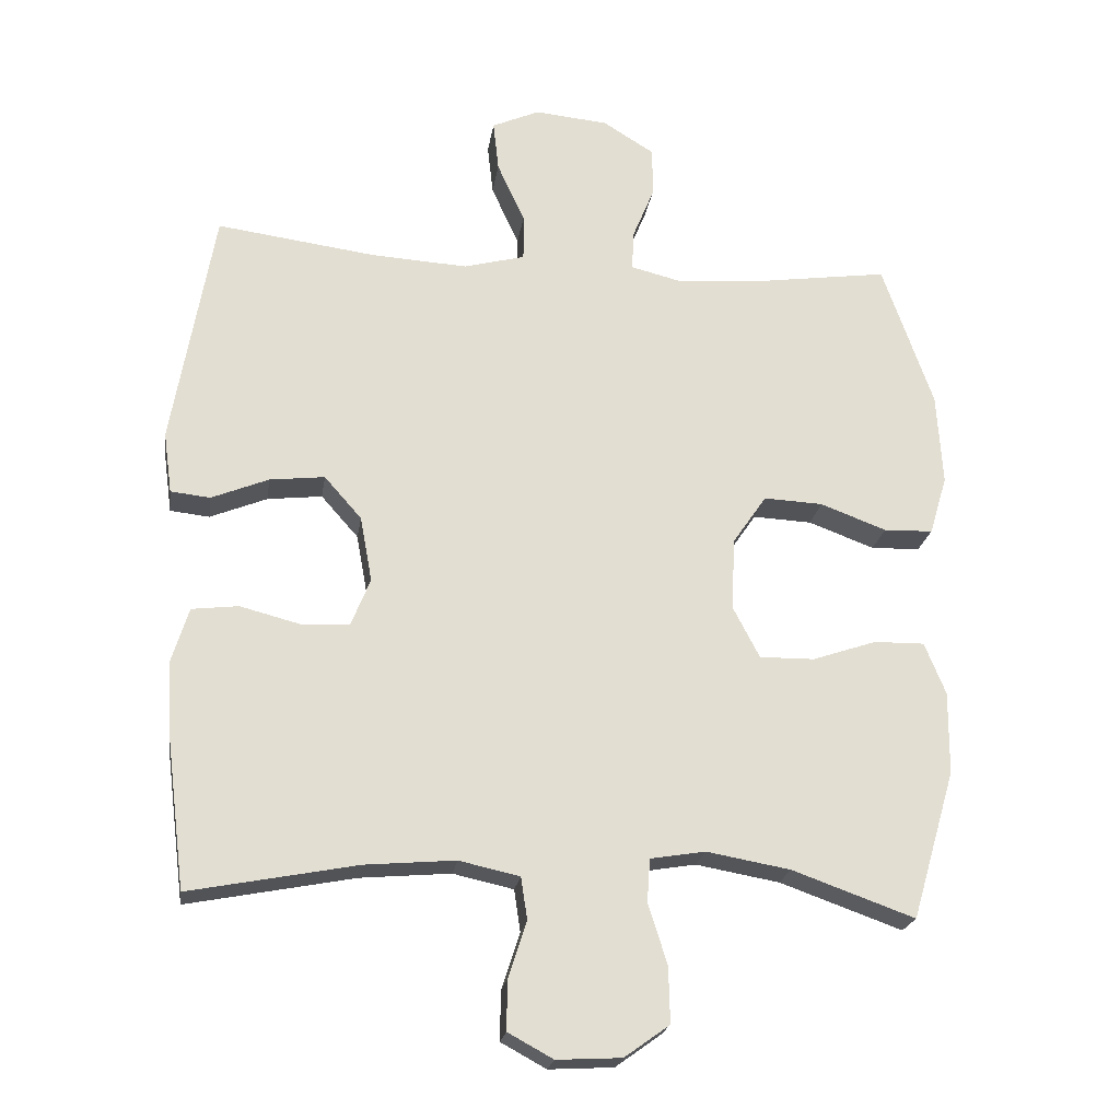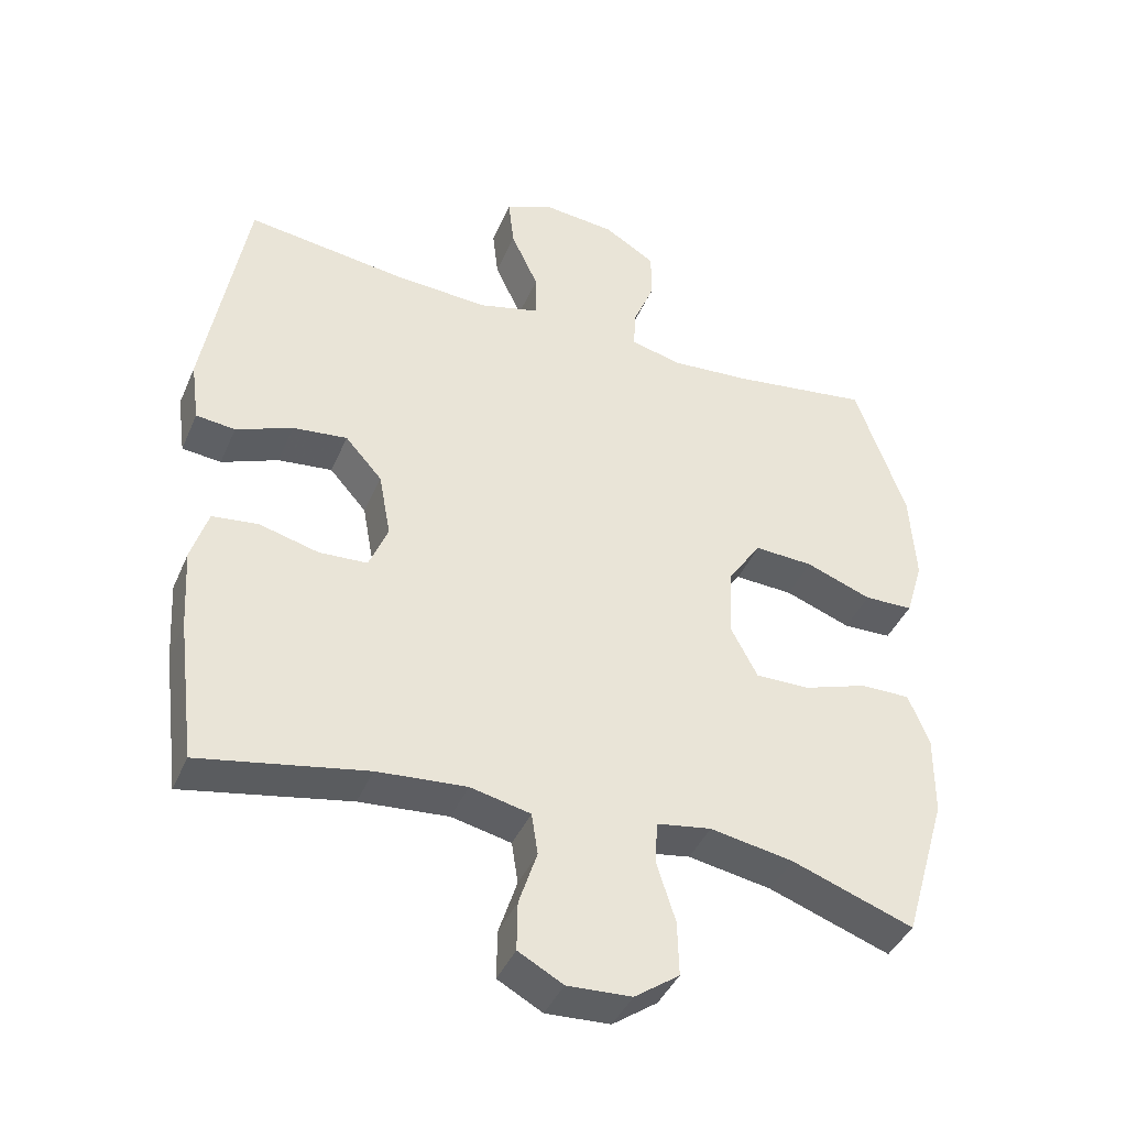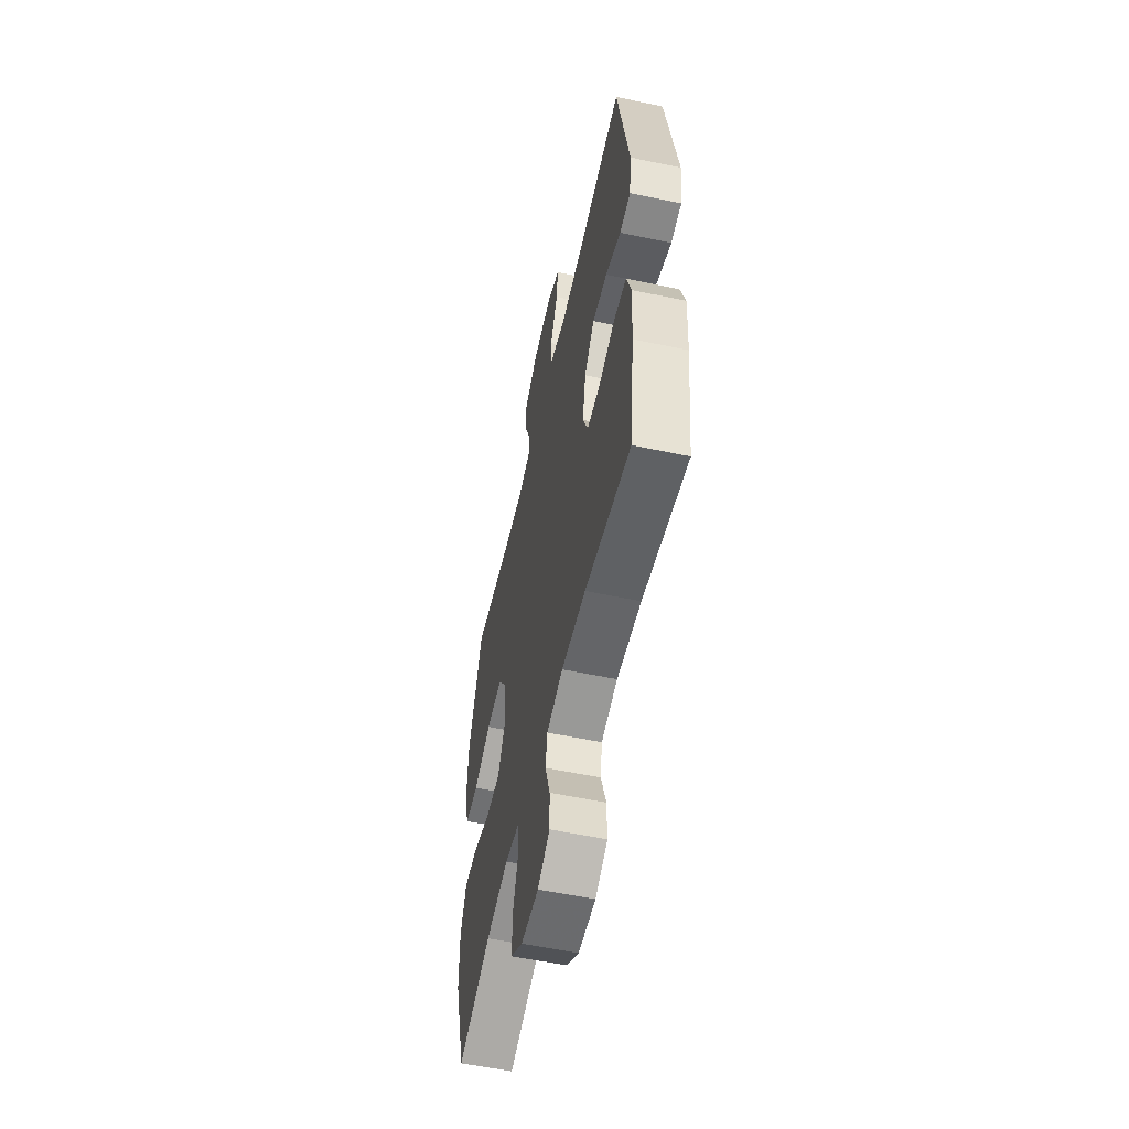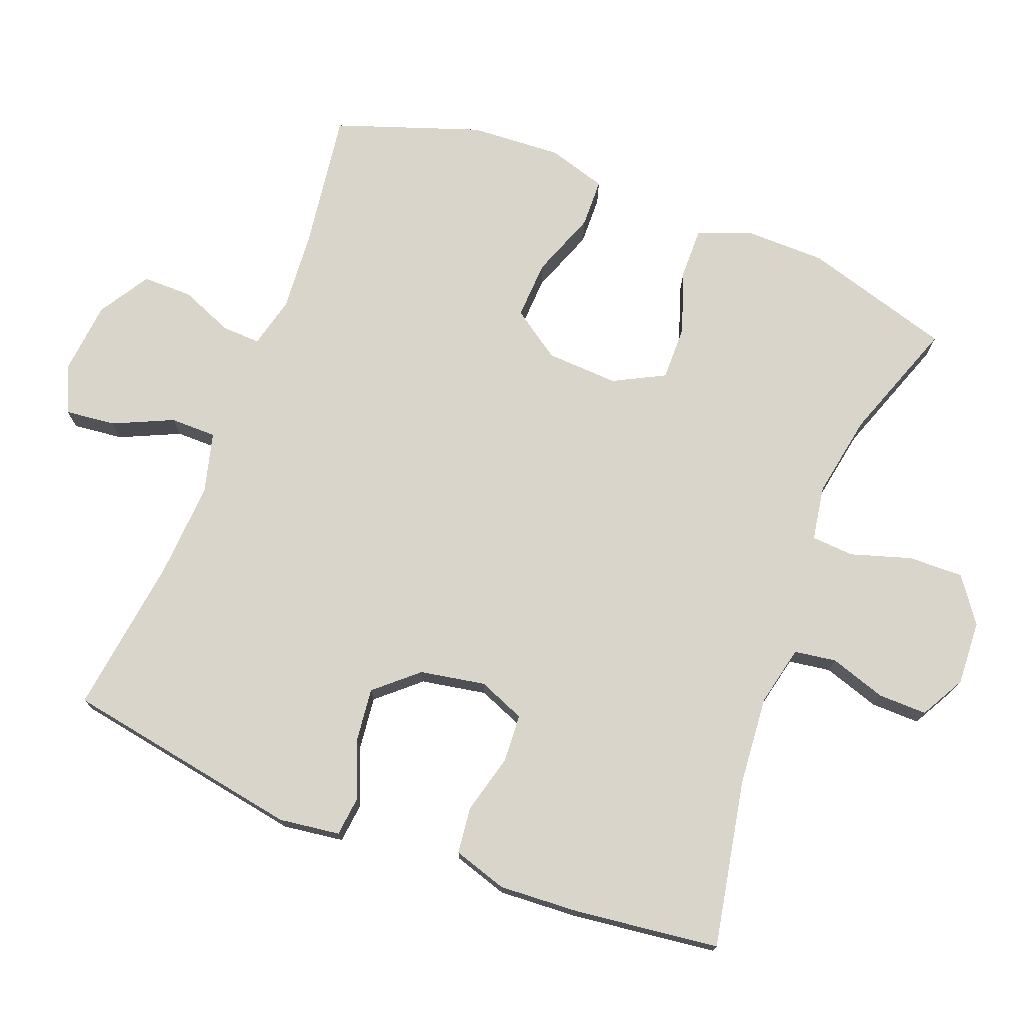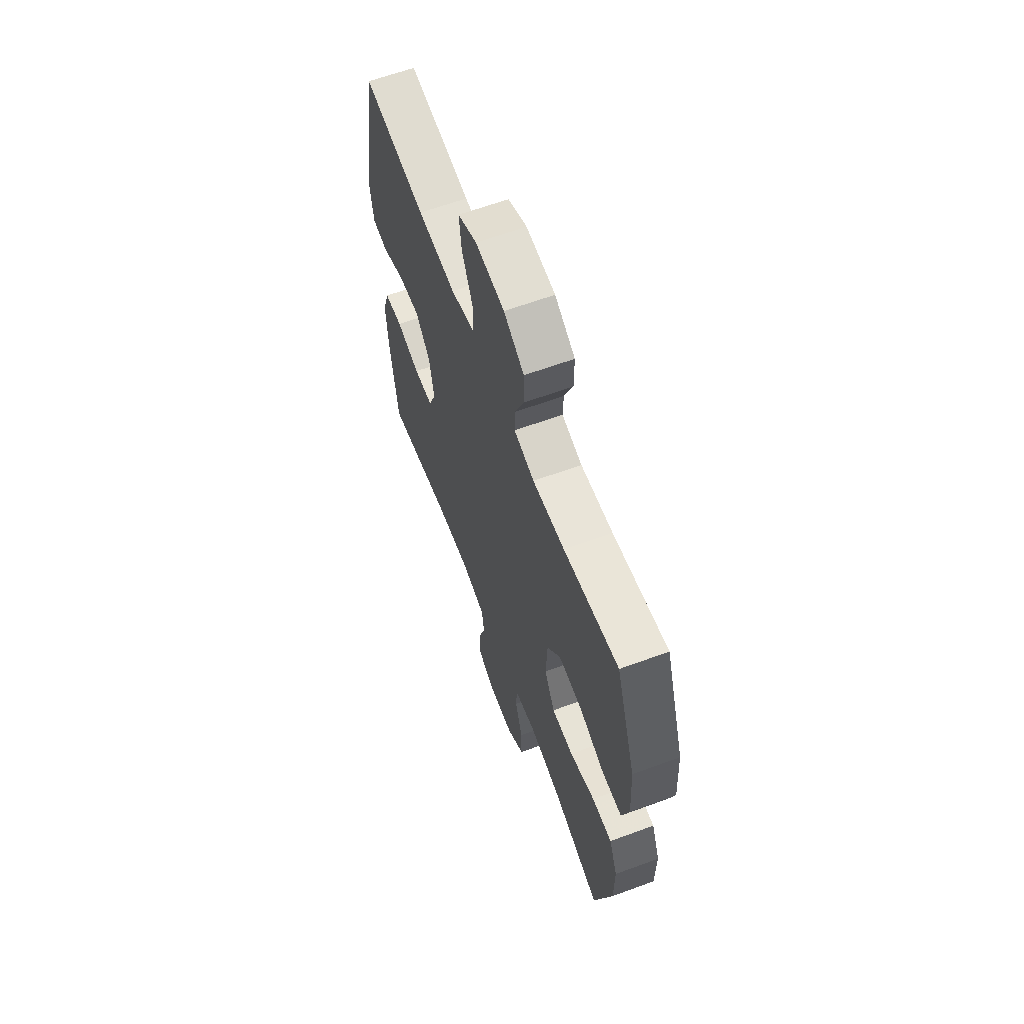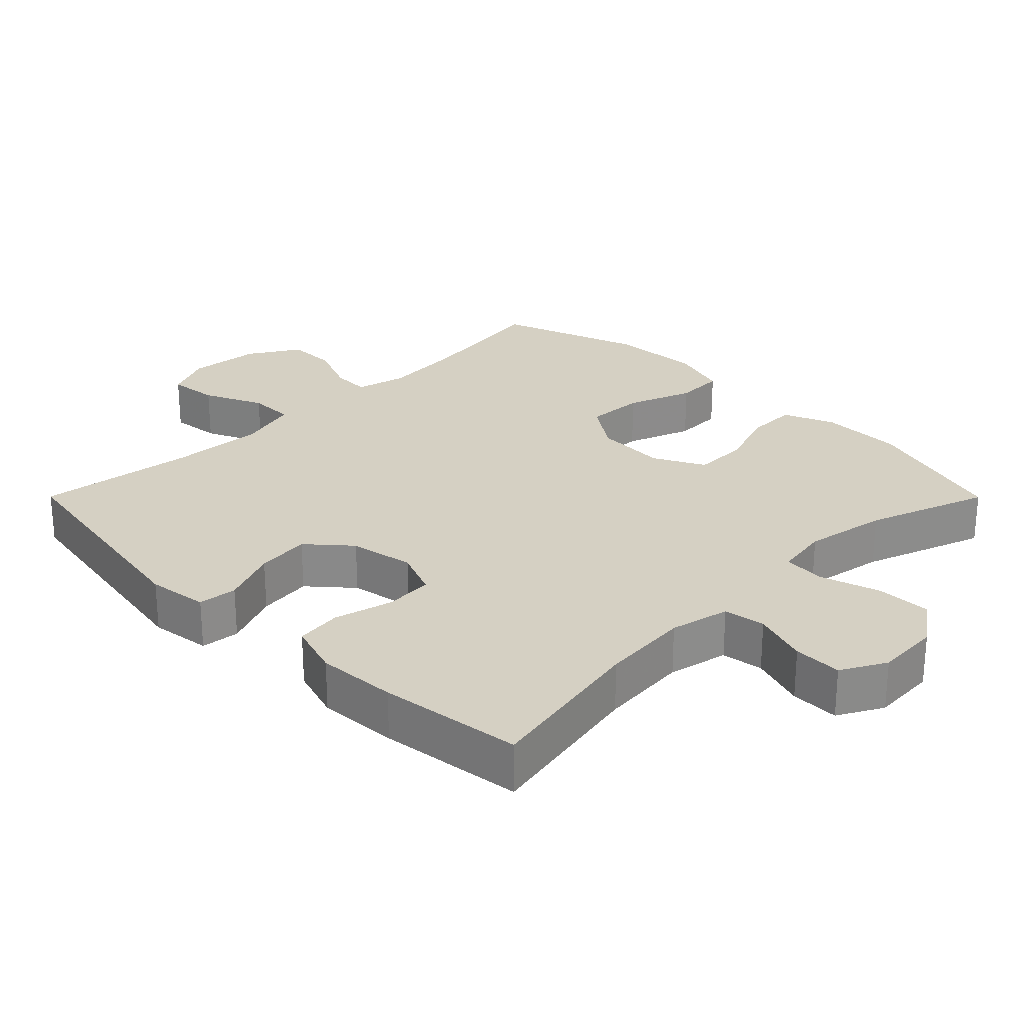
<metadata>
{"format":"obj","ext":"obj","renderer":"f3d","projection":"perspective","resolution":1024,"background":"white","views":[{"elev":-21.9,"azim":171.5,"up":"+Z"},{"elev":-41.5,"azim":157.9,"up":"+Z"},{"elev":-56.4,"azim":77.5,"up":"+Z"},{"elev":74.3,"azim":111.2,"up":"+Y"},{"elev":63.2,"azim":-110.4,"up":"+Z"},{"elev":26.4,"azim":135.1,"up":"+Y"}]}
</metadata>
<code>
v -0.5 0.07 -0.5
v -0.562 0.07 -0.288
v -0.563 0.07 -0.171
v -0.533 0.07 -0.097
v -0.461 0.07 -0.098
v -0.37 0.07 -0.129
v -0.292 0.07 -0.13
v -0.254 0.07 -0.057
v -0.259 0.07 0.046
v -0.307 0.07 0.116
v -0.391 0.07 0.112
v -0.485 0.07 0.077
v -0.555 0.07 0.079
v -0.58 0.07 0.163
v -0.572 0.07 0.294
v -0.5 0.07 0.5
v -0.303 0.07 0.472
v -0.188 0.07 0.463
v -0.115 0.07 0.481
v -0.117 0.07 0.536
v -0.148 0.07 0.612
v -0.148 0.07 0.683
v -0.075 0.07 0.728
v 0.029 0.07 0.738
v 0.097 0.07 0.708
v 0.089 0.07 0.636
v 0.05 0.07 0.551
v 0.05 0.07 0.485
v 0.137 0.07 0.462
v 0.274 0.07 0.47
v 0.5 0.07 0.5
v 0.559 0.07 0.159
v 0.547 0.07 0.072
v 0.491 0.07 0.066
v 0.41 0.07 0.099
v 0.332 0.07 0.108
v 0.279 0.07 0.048
v 0.262 0.07 -0.045
v 0.289 0.07 -0.112
v 0.358 0.07 -0.116
v 0.443 0.07 -0.094
v 0.509 0.07 -0.102
v 0.533 0.07 -0.179
v 0.526 0.07 -0.294
v 0.5 0.07 -0.5
v 0.262 0.07 -0.454
v 0.134 0.07 -0.443
v 0.048 0.07 -0.462
v 0.039 0.07 -0.522
v 0.065 0.07 -0.602
v 0.066 0.07 -0.672
v 0.002 0.07 -0.707
v -0.09 0.07 -0.702
v -0.154 0.07 -0.656
v -0.152 0.07 -0.577
v -0.125 0.07 -0.491
v -0.129 0.07 -0.43
v -0.207 0.07 -0.417
v -0.326 0.07 -0.438
v -0.5 0 -0.5
v -0.562 0 -0.288
v -0.563 0 -0.171
v -0.533 0 -0.097
v -0.461 0 -0.098
v -0.37 0 -0.129
v -0.292 0 -0.13
v -0.254 0 -0.057
v -0.259 0 0.046
v -0.307 0 0.116
v -0.391 0 0.112
v -0.485 0 0.077
v -0.555 0 0.079
v -0.58 0 0.163
v -0.572 0 0.294
v -0.5 0 0.5
v -0.303 0 0.472
v -0.188 0 0.463
v -0.115 0 0.481
v -0.117 0 0.536
v -0.148 0 0.612
v -0.148 0 0.683
v -0.075 0 0.728
v 0.029 0 0.738
v 0.097 0 0.708
v 0.089 0 0.636
v 0.05 0 0.551
v 0.05 0 0.485
v 0.137 0 0.462
v 0.274 0 0.47
v 0.5 0 0.5
v 0.559 0 0.159
v 0.547 0 0.072
v 0.491 0 0.066
v 0.41 0 0.099
v 0.332 0 0.108
v 0.279 0 0.048
v 0.262 0 -0.045
v 0.289 0 -0.112
v 0.358 0 -0.116
v 0.443 0 -0.094
v 0.509 0 -0.102
v 0.533 0 -0.179
v 0.526 0 -0.294
v 0.5 0 -0.5
v 0.262 0 -0.454
v 0.134 0 -0.443
v 0.048 0 -0.462
v 0.039 0 -0.522
v 0.065 0 -0.602
v 0.066 0 -0.672
v 0.002 0 -0.707
v -0.09 0 -0.702
v -0.154 0 -0.656
v -0.152 0 -0.577
v -0.125 0 -0.491
v -0.129 0 -0.43
v -0.207 0 -0.417
v -0.326 0 -0.438
f 54 55 56
f 53 54 56
f 52 53 56
f 51 52 56
f 50 51 56
f 49 50 56
f 48 49 56 57
f 47 48 57
f 44 45 46
f 43 44 46
f 42 43 46
f 41 42 46
f 40 41 46
f 39 40 46 47
f 47 57 58
f 39 47 58
f 38 39 58
f 33 34 35
f 32 33 35
f 31 32 35
f 30 31 35
f 29 30 35 36
f 28 29 36 37
f 25 26 27
f 24 25 27
f 23 24 27
f 22 23 27
f 21 22 27
f 20 21 27
f 19 20 27 28
f 37 38 58
f 28 37 58
f 19 28 58
f 18 19 58
f 15 16 17
f 14 15 17
f 13 14 17
f 12 13 17
f 11 12 17
f 4 5 6
f 3 4 6
f 2 3 6
f 1 2 6
f 59 1 6
f 59 6 7
f 58 59 7 8
f 18 58 8 9
f 10 11 17 18
f 9 10 18
f 115 114 113
f 115 113 112
f 115 112 111
f 115 111 110
f 115 110 109
f 115 109 108
f 116 115 108 107
f 116 107 106
f 105 104 103
f 105 103 102
f 105 102 101
f 105 101 100
f 105 100 99
f 106 105 99 98
f 117 116 106
f 117 106 98
f 117 98 97
f 94 93 92
f 94 92 91
f 94 91 90
f 94 90 89
f 95 94 89 88
f 96 95 88 87
f 86 85 84
f 86 84 83
f 86 83 82
f 86 82 81
f 86 81 80
f 86 80 79
f 87 86 79 78
f 117 97 96
f 117 96 87
f 117 87 78
f 117 78 77
f 76 75 74
f 76 74 73
f 76 73 72
f 76 72 71
f 76 71 70
f 65 64 63
f 65 63 62
f 65 62 61
f 65 61 60
f 65 60 118
f 66 65 118
f 67 66 118 117
f 68 67 117 77
f 77 76 70 69
f 77 69 68
f 1 60 61 2
f 2 61 62 3
f 3 62 63 4
f 4 63 64 5
f 5 64 65 6
f 6 65 66 7
f 7 66 67 8
f 8 67 68 9
f 9 68 69 10
f 10 69 70 11
f 11 70 71 12
f 12 71 72 13
f 13 72 73 14
f 14 73 74 15
f 15 74 75 16
f 16 75 76 17
f 17 76 77 18
f 18 77 78 19
f 19 78 79 20
f 20 79 80 21
f 21 80 81 22
f 22 81 82 23
f 23 82 83 24
f 24 83 84 25
f 25 84 85 26
f 26 85 86 27
f 27 86 87 28
f 28 87 88 29
f 29 88 89 30
f 30 89 90 31
f 31 90 91 32
f 32 91 92 33
f 33 92 93 34
f 34 93 94 35
f 35 94 95 36
f 36 95 96 37
f 37 96 97 38
f 38 97 98 39
f 39 98 99 40
f 40 99 100 41
f 41 100 101 42
f 42 101 102 43
f 43 102 103 44
f 44 103 104 45
f 45 104 105 46
f 46 105 106 47
f 47 106 107 48
f 48 107 108 49
f 49 108 109 50
f 50 109 110 51
f 51 110 111 52
f 52 111 112 53
f 53 112 113 54
f 54 113 114 55
f 55 114 115 56
f 56 115 116 57
f 57 116 117 58
f 58 117 118 59
f 59 118 60 1

</code>
